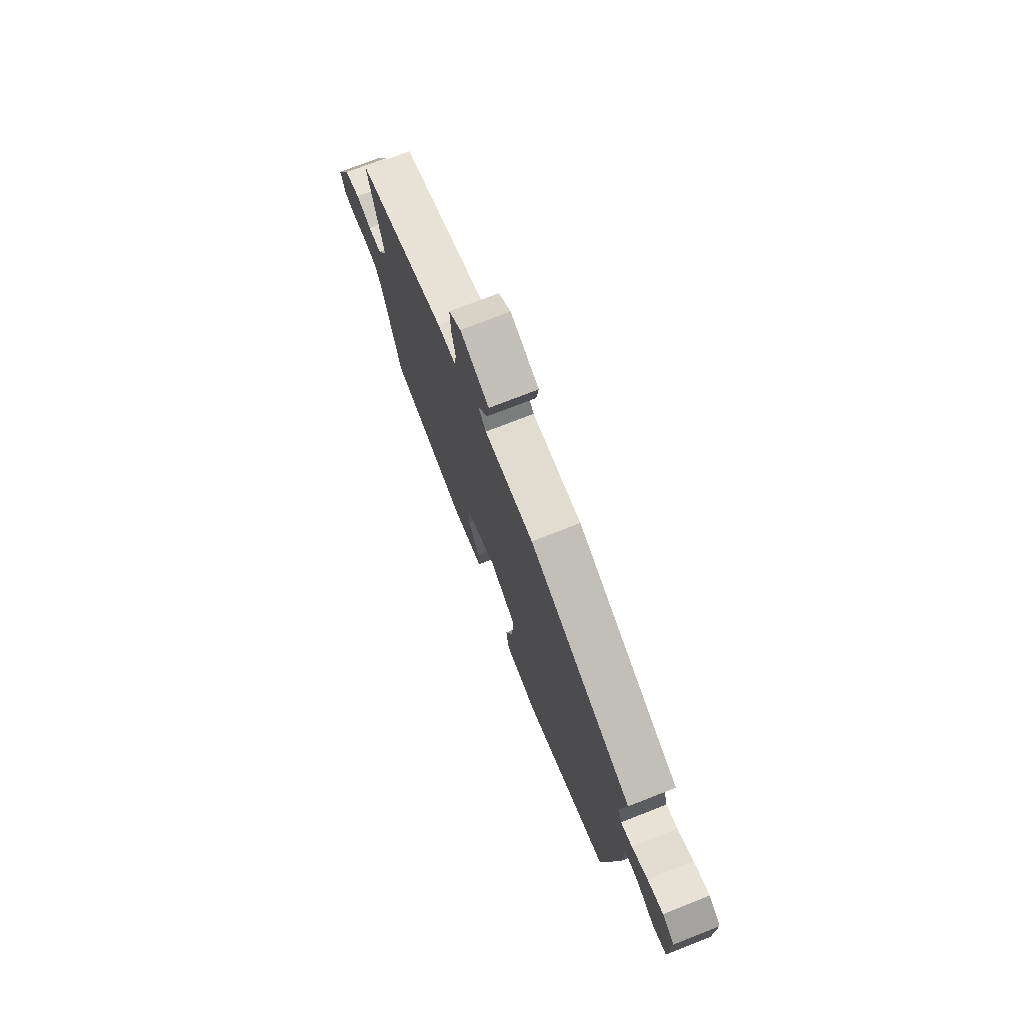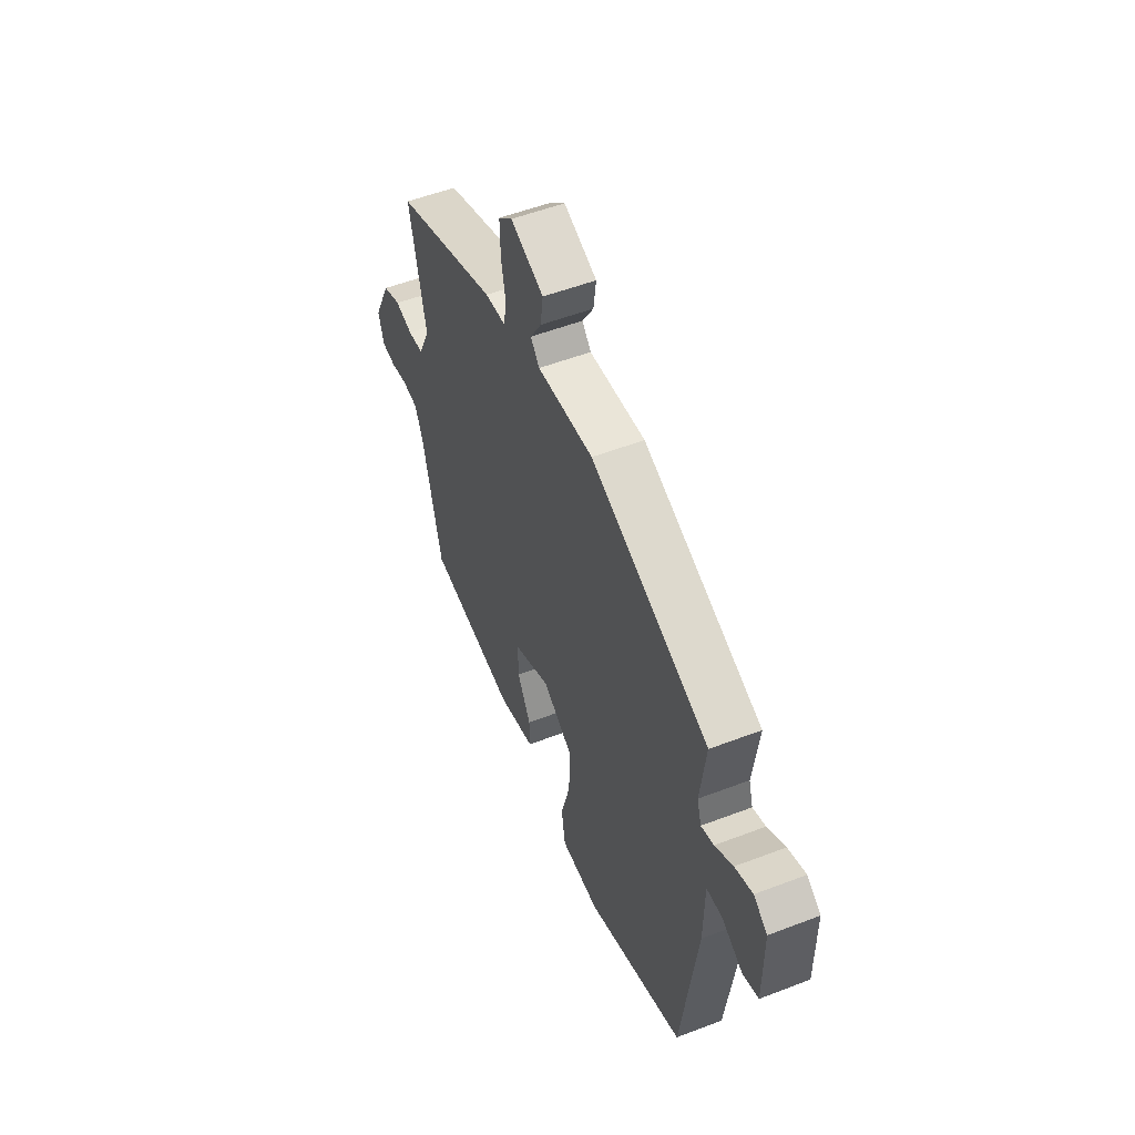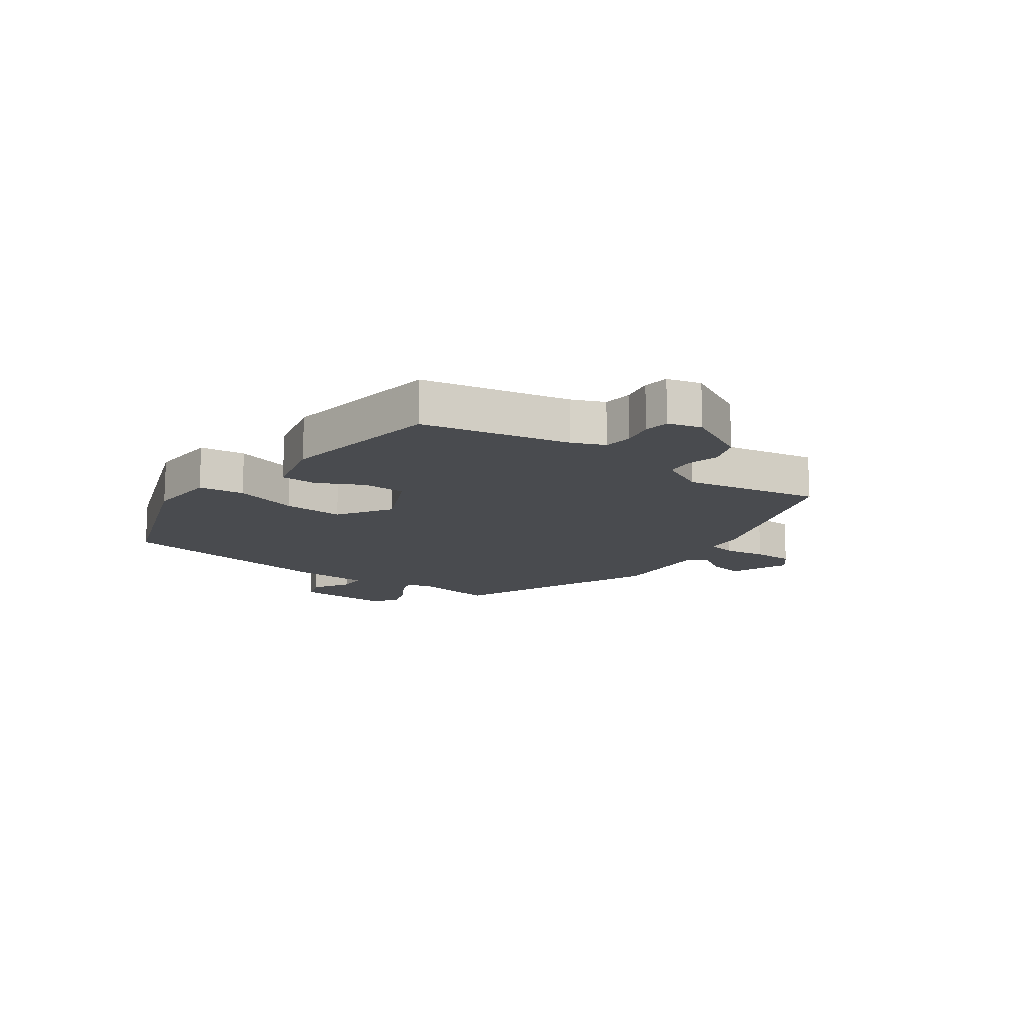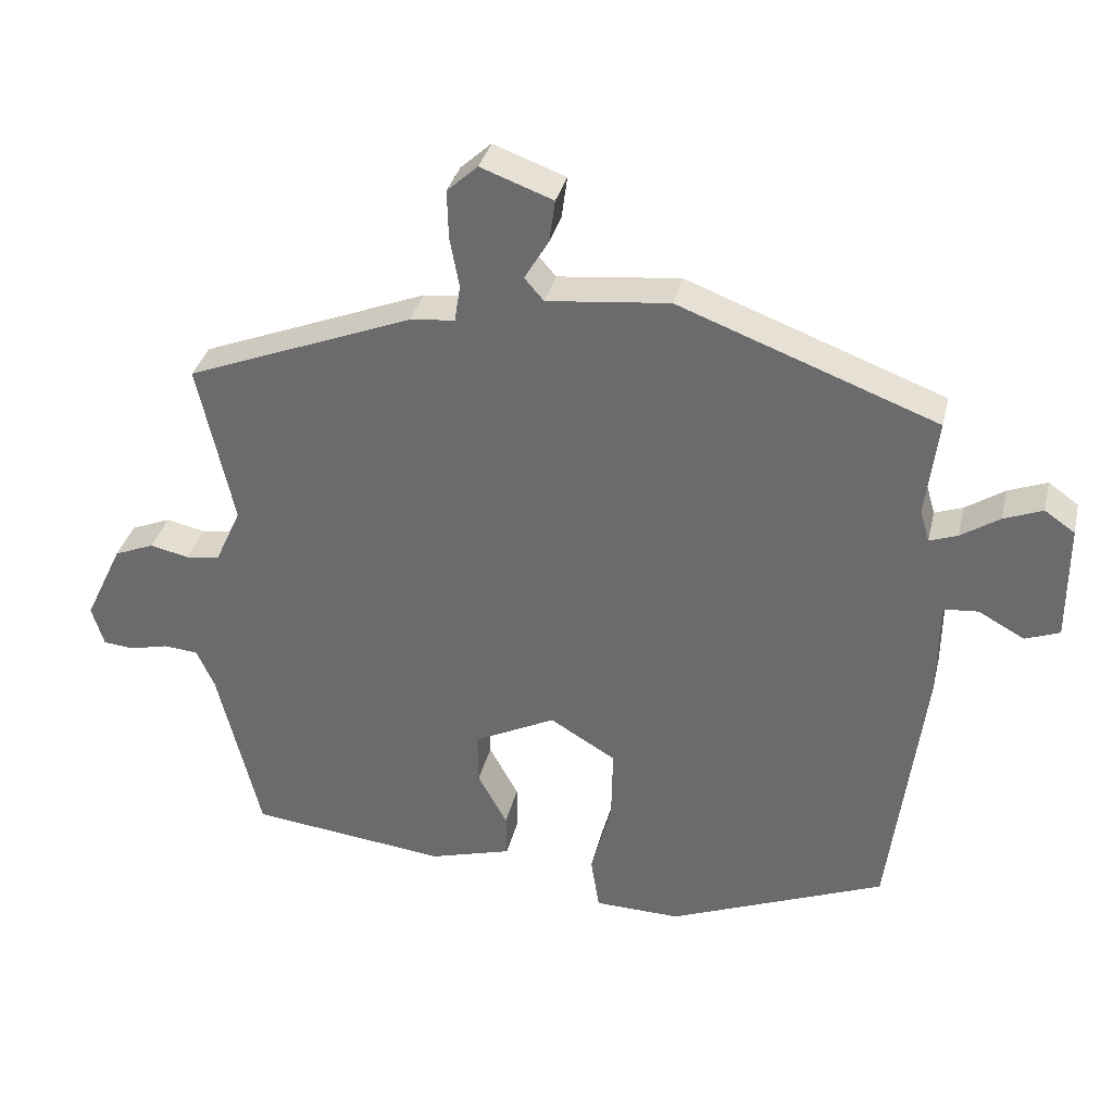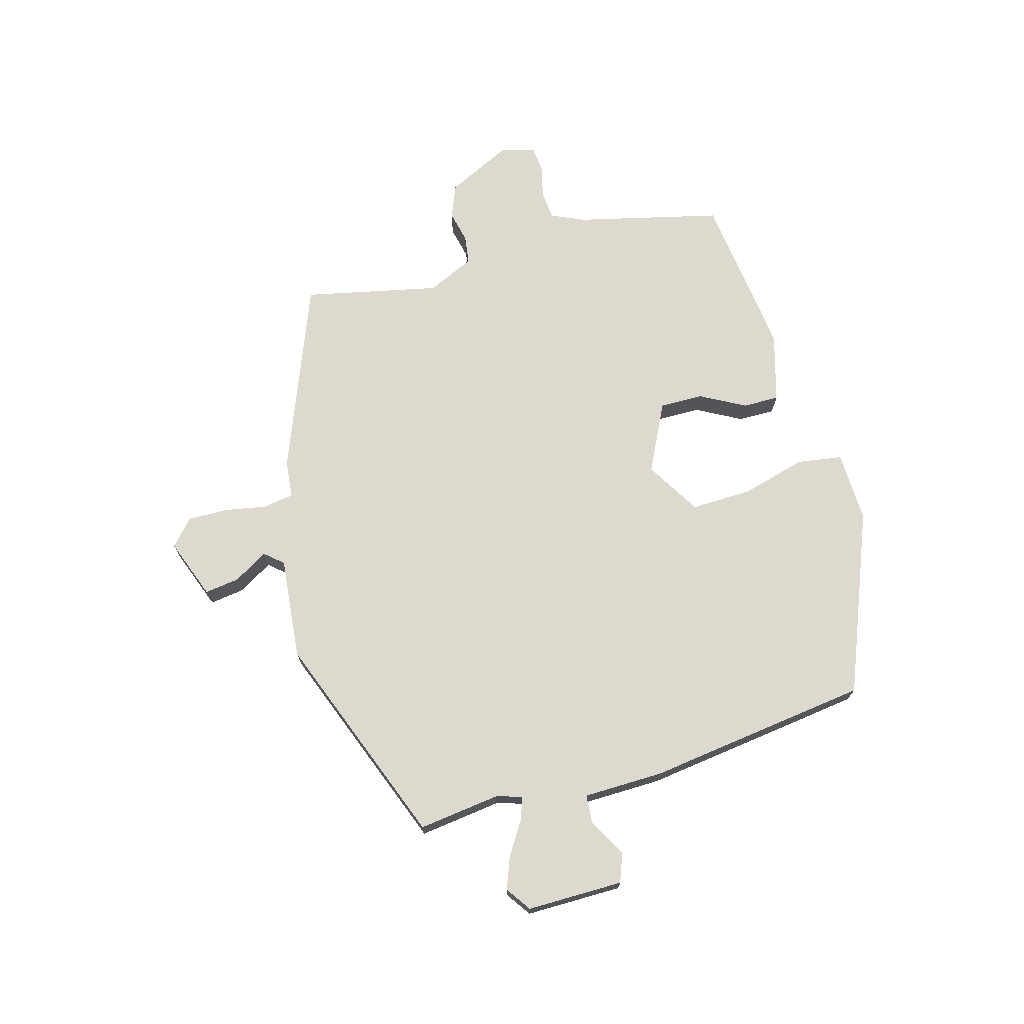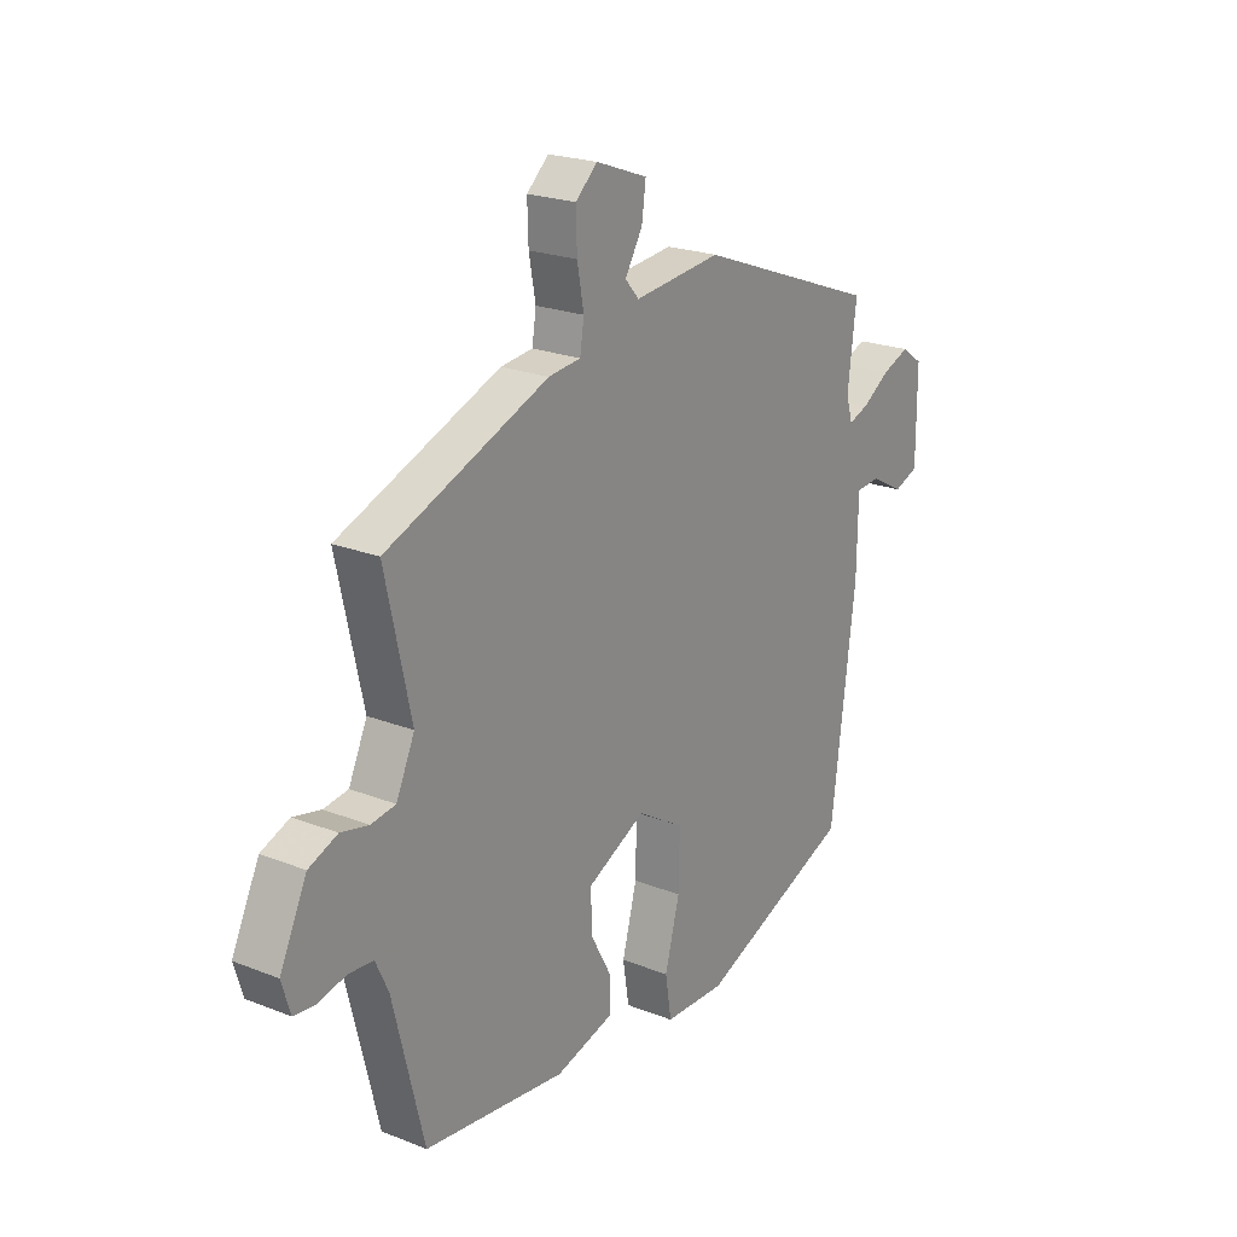
<metadata>
{"format":"obj","ext":"obj","renderer":"f3d","projection":"perspective","resolution":1024,"background":"white","views":[{"elev":74.5,"azim":68.7,"up":"+Z"},{"elev":53.4,"azim":67.7,"up":"+Z"},{"elev":-13.9,"azim":-127.7,"up":"+Y"},{"elev":34.3,"azim":13.1,"up":"+Z"},{"elev":71.7,"azim":74.1,"up":"+Y"},{"elev":22.0,"azim":-55.4,"up":"+Z"}]}
</metadata>
<code>
v 0.481 0.07 -0.395
v 0.178 0.07 -0.517
v 0.058 0.07 -0.514
v 0.046 0.07 -0.438
v 0.075 0.07 -0.329
v 0.077 0.07 -0.227
v -0.015 0.07 -0.172
v -0.129 0.07 -0.229
v -0.128 0.07 -0.302
v -0.087 0.07 -0.377
v -0.086 0.07 -0.438
v -0.201 0.07 -0.471
v -0.477 0.07 -0.439
v -0.537 0.07 -0.195
v -0.562 0.07 -0.141
v -0.61 0.07 -0.137
v -0.664 0.07 -0.15
v -0.707 0.07 -0.146
v -0.724 0.07 -0.09
v -0.671 0.07 0.021
v -0.615 0.07 0.044
v -0.561 0.07 0.032
v -0.513 0.07 0.039
v -0.477 0.07 0.118
v -0.527 0.07 0.345
v -0.21 0.07 0.47
v -0.147 0.07 0.477
v -0.139 0.07 0.528
v -0.152 0.07 0.598
v -0.154 0.07 0.666
v -0.111 0.07 0.705
v -0.01 0.07 0.668
v -0.018 0.07 0.609
v -0.052 0.07 0.552
v -0.025 0.07 0.521
v 0.146 0.07 0.539
v 0.506 0.07 0.404
v 0.489 0.07 0.267
v 0.502 0.07 0.223
v 0.541 0.07 0.237
v 0.595 0.07 0.272
v 0.649 0.07 0.293
v 0.691 0.07 0.264
v 0.691 0.07 0.102
v 0.643 0.07 0.084
v 0.579 0.07 0.119
v 0.531 0.07 0.115
v 0.529 0.07 -0.02
v 0.481 0 -0.395
v 0.178 0 -0.517
v 0.058 0 -0.514
v 0.046 0 -0.438
v 0.075 0 -0.329
v 0.077 0 -0.227
v -0.015 0 -0.172
v -0.129 0 -0.229
v -0.128 0 -0.302
v -0.087 0 -0.377
v -0.086 0 -0.438
v -0.201 0 -0.471
v -0.477 0 -0.439
v -0.537 0 -0.195
v -0.562 0 -0.141
v -0.61 0 -0.137
v -0.664 0 -0.15
v -0.707 0 -0.146
v -0.724 0 -0.09
v -0.671 0 0.021
v -0.615 0 0.044
v -0.561 0 0.032
v -0.513 0 0.039
v -0.477 0 0.118
v -0.527 0 0.345
v -0.21 0 0.47
v -0.147 0 0.477
v -0.139 0 0.528
v -0.152 0 0.598
v -0.154 0 0.666
v -0.111 0 0.705
v -0.01 0 0.668
v -0.018 0 0.609
v -0.052 0 0.552
v -0.025 0 0.521
v 0.146 0 0.539
v 0.506 0 0.404
v 0.489 0 0.267
v 0.502 0 0.223
v 0.541 0 0.237
v 0.595 0 0.272
v 0.649 0 0.293
v 0.691 0 0.264
v 0.691 0 0.102
v 0.643 0 0.084
v 0.579 0 0.119
v 0.531 0 0.115
v 0.529 0 -0.02
f 47 48 1 2
f 43 44 45 46
f 43 46 47
f 40 41 42 43
f 39 40 43 47
f 38 39 47 2
f 35 36 37 38
f 31 32 33 34
f 29 30 31 34
f 28 29 34 35
f 27 28 35 38
f 24 25 26 27
f 23 24 27 38
f 19 20 21 22
f 19 22 23
f 16 17 18 19
f 15 16 19 23
f 14 15 23 38
f 9 10 11 12
f 8 9 12 13
f 2 3 4 5
f 2 5 6
f 38 2 6
f 8 13 14 38
f 7 8 38
f 6 7 38
f 50 49 96 95
f 94 93 92 91
f 95 94 91
f 91 90 89 88
f 95 91 88 87
f 50 95 87 86
f 86 85 84 83
f 82 81 80 79
f 82 79 78 77
f 83 82 77 76
f 86 83 76 75
f 75 74 73 72
f 86 75 72 71
f 70 69 68 67
f 71 70 67
f 67 66 65 64
f 71 67 64 63
f 86 71 63 62
f 60 59 58 57
f 61 60 57 56
f 53 52 51 50
f 54 53 50
f 54 50 86
f 86 62 61 56
f 86 56 55
f 86 55 54
f 1 49 50 2
f 2 50 51 3
f 3 51 52 4
f 4 52 53 5
f 5 53 54 6
f 6 54 55 7
f 7 55 56 8
f 8 56 57 9
f 9 57 58 10
f 10 58 59 11
f 11 59 60 12
f 12 60 61 13
f 13 61 62 14
f 14 62 63 15
f 15 63 64 16
f 16 64 65 17
f 17 65 66 18
f 18 66 67 19
f 19 67 68 20
f 20 68 69 21
f 21 69 70 22
f 22 70 71 23
f 23 71 72 24
f 24 72 73 25
f 25 73 74 26
f 26 74 75 27
f 27 75 76 28
f 28 76 77 29
f 29 77 78 30
f 30 78 79 31
f 31 79 80 32
f 32 80 81 33
f 33 81 82 34
f 34 82 83 35
f 35 83 84 36
f 36 84 85 37
f 37 85 86 38
f 38 86 87 39
f 39 87 88 40
f 40 88 89 41
f 41 89 90 42
f 42 90 91 43
f 43 91 92 44
f 44 92 93 45
f 45 93 94 46
f 46 94 95 47
f 47 95 96 48
f 48 96 49 1

</code>
